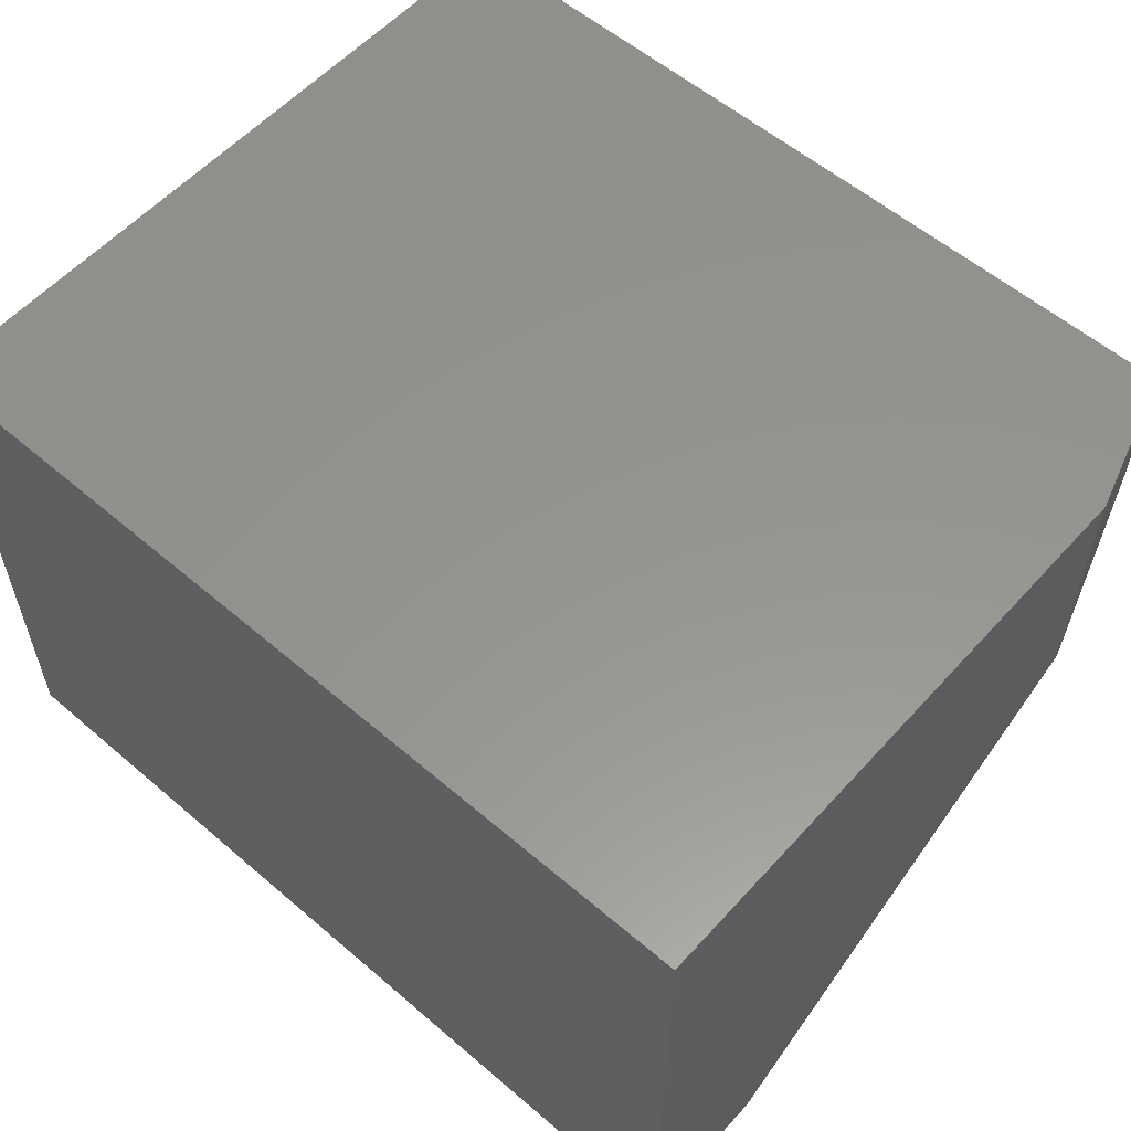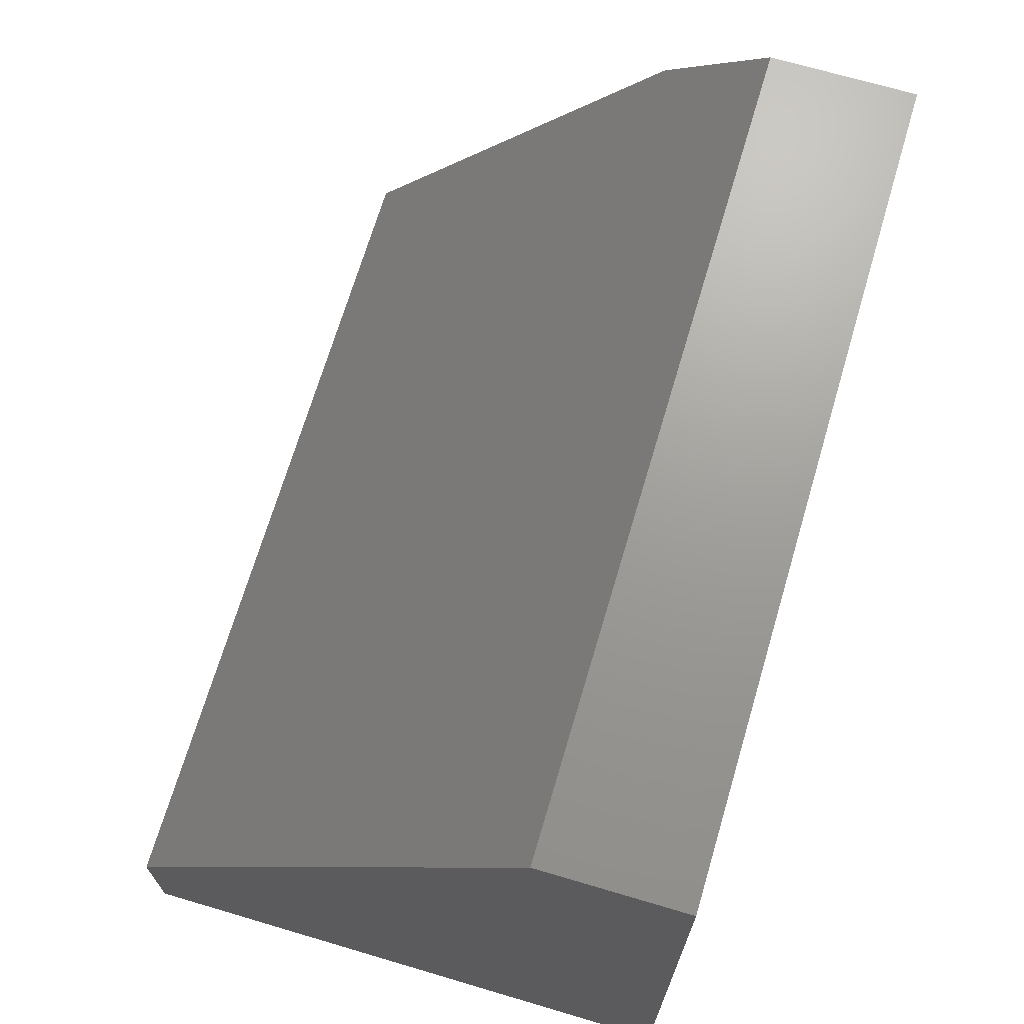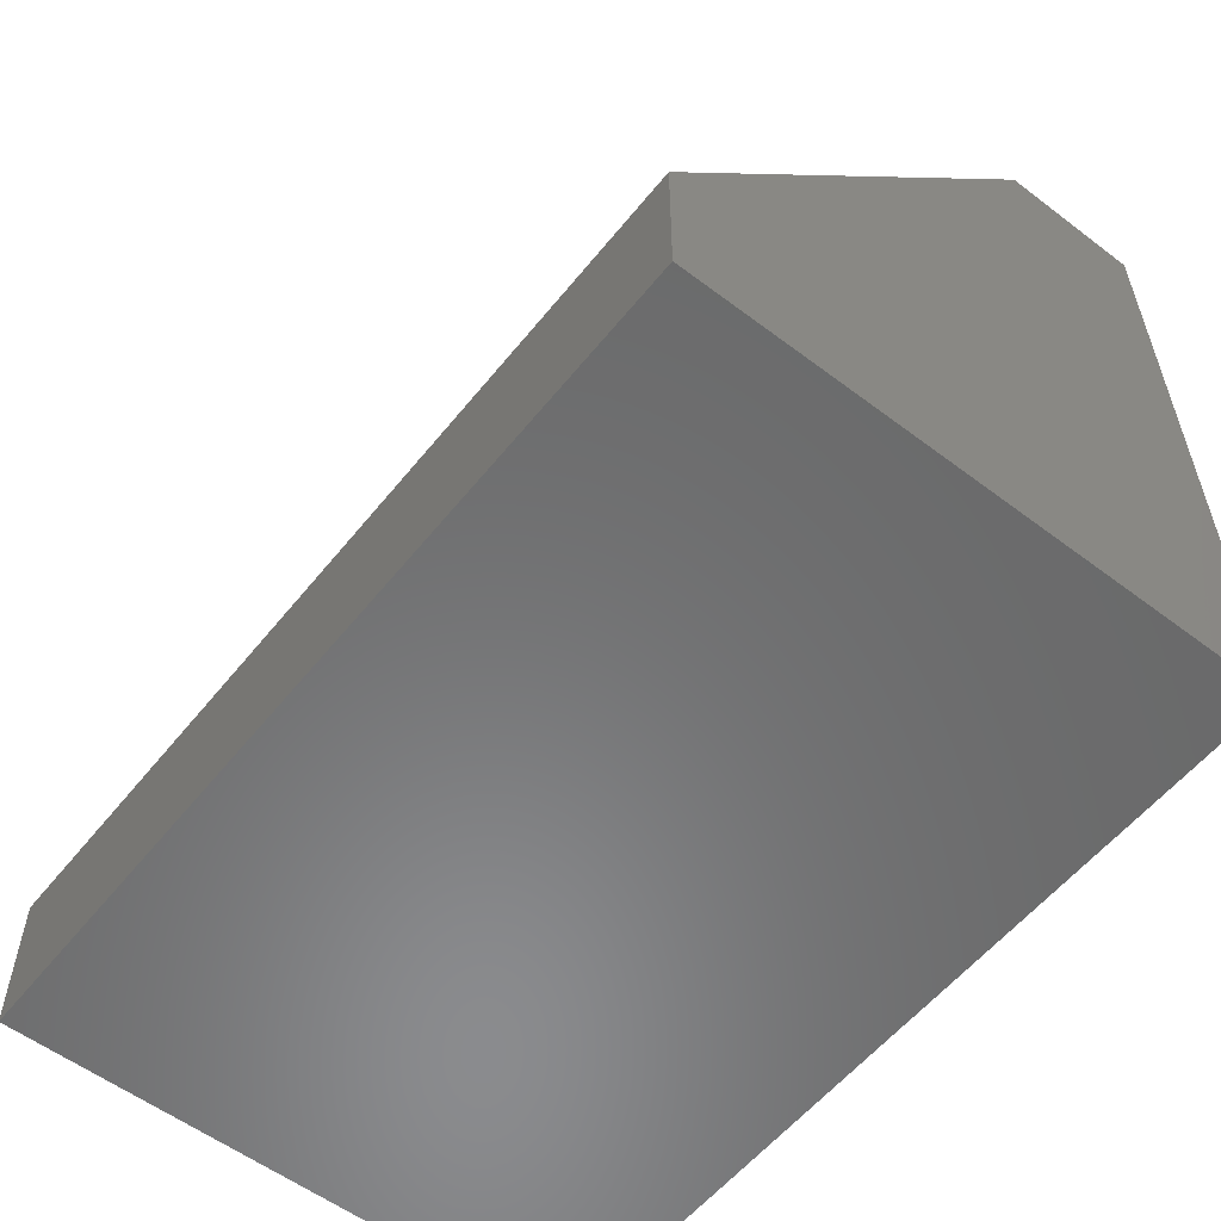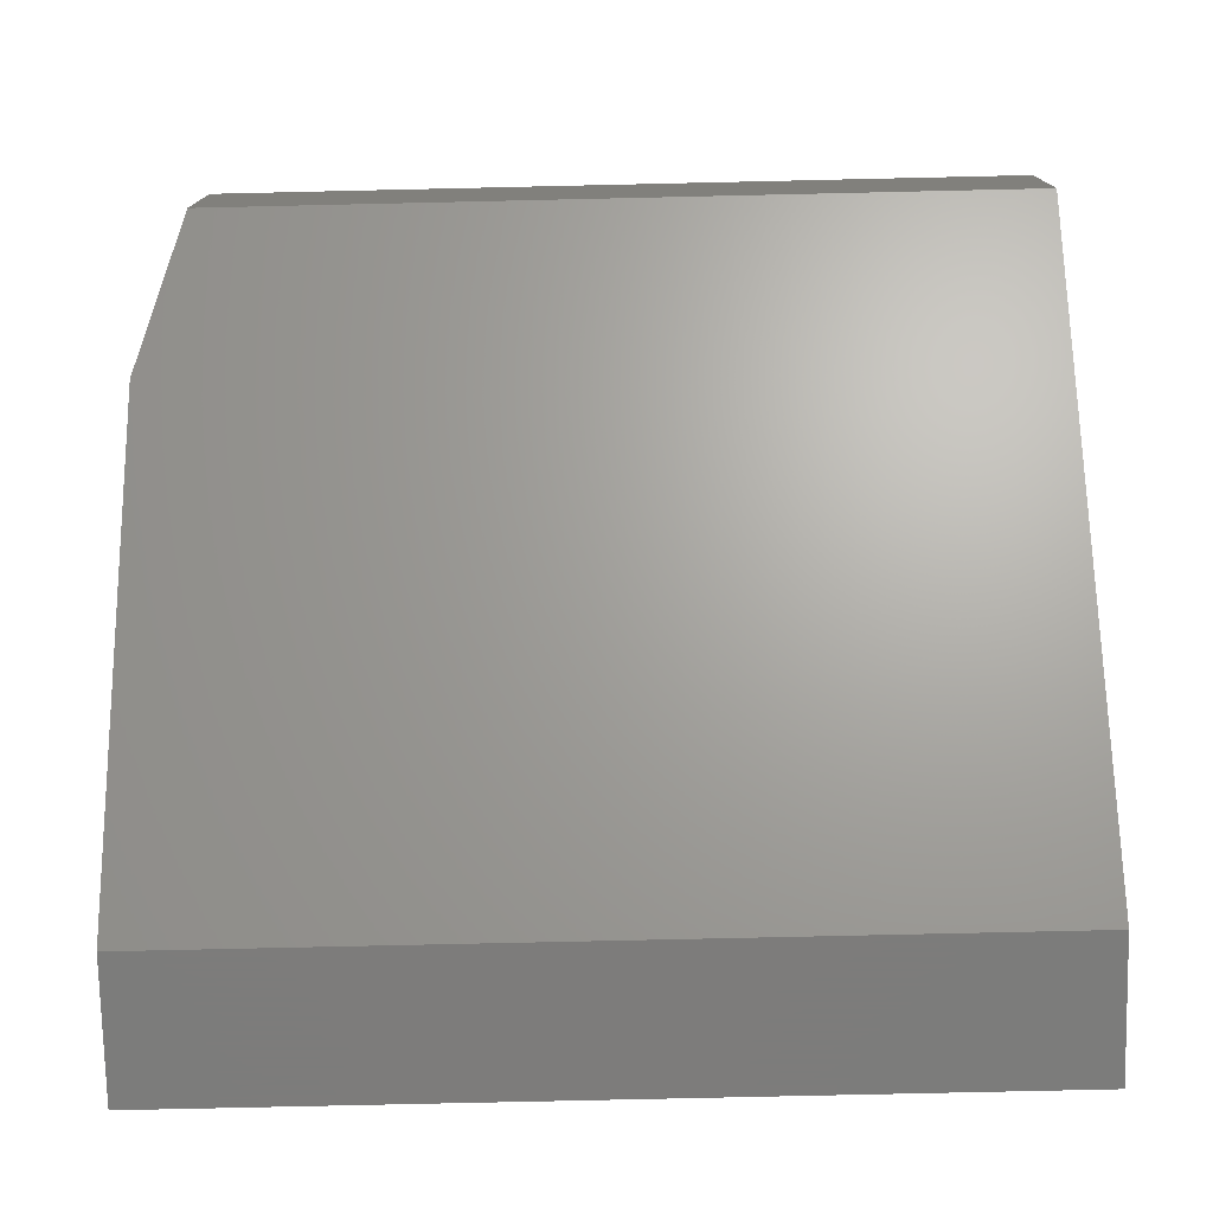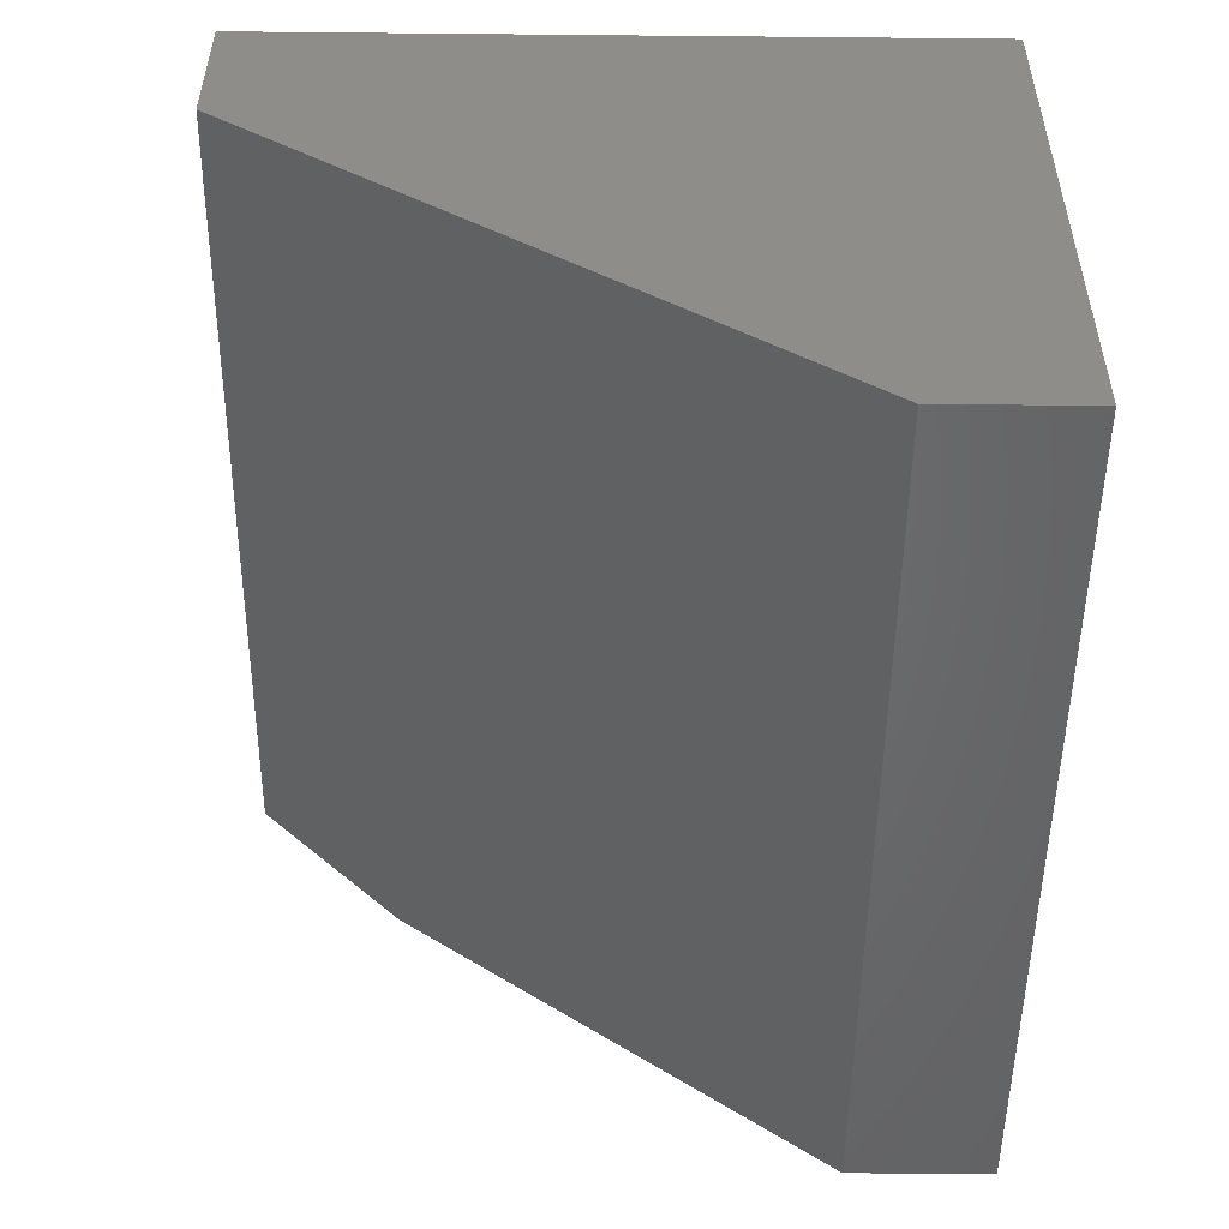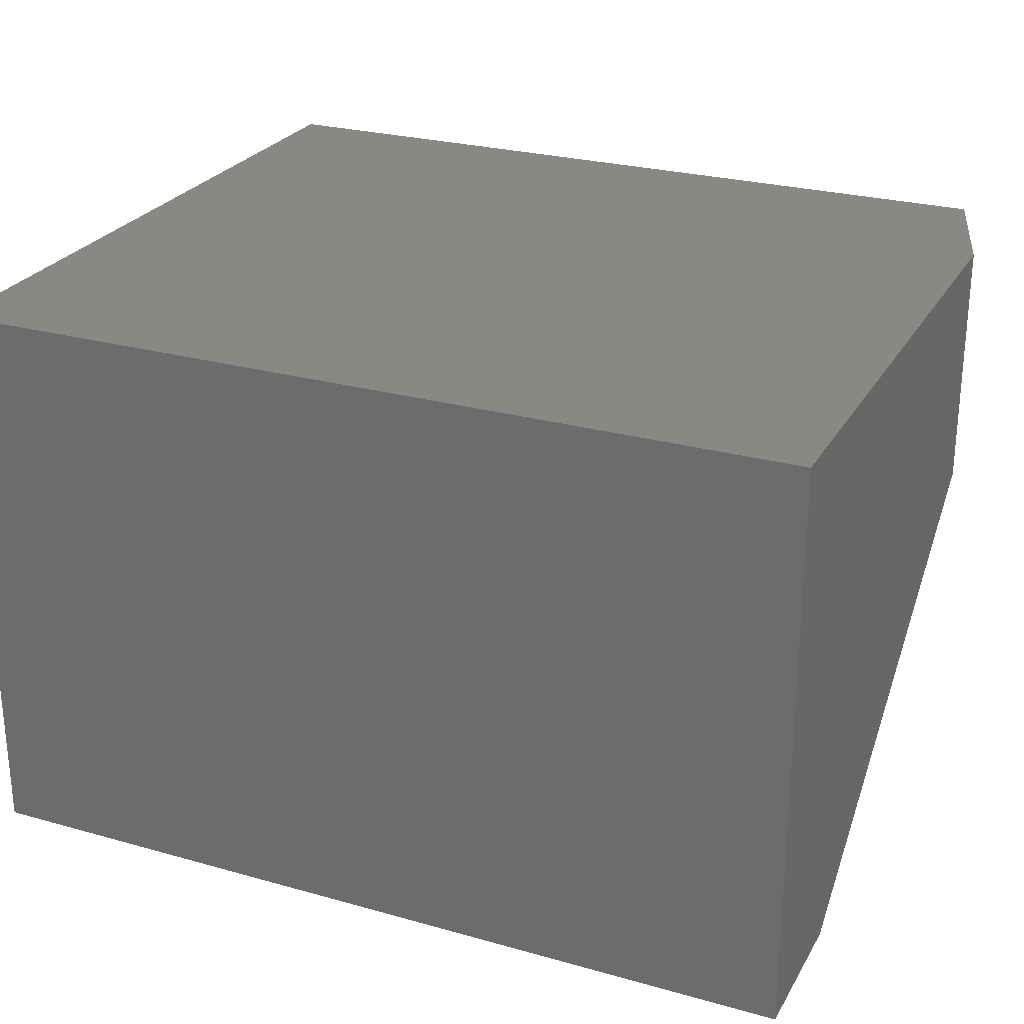
<metadata>
{"format":"stl","ext":"stl","renderer":"f3d","projection":"perspective","resolution":1024,"background":"white","views":[{"elev":57.2,"azim":-138.4,"up":"+Y"},{"elev":69.3,"azim":106.5,"up":"+Z"},{"elev":-56.7,"azim":51.7,"up":"+Z"},{"elev":-75.9,"azim":1.3,"up":"+Y"},{"elev":-51.0,"azim":89.4,"up":"+Y"},{"elev":26.1,"azim":-156.1,"up":"+Y"}]}
</metadata>
<code>
# stl→obj: 12 verts, 20 faces
v 0 0.2812 0.5
v 0 0.5 0.5
v 0 -2.01e-17 0.125
v 0 0.5 -3.062e-17
v 0 0 0
v 0.75 -2.01e-17 0.125
v 0.75 0.375 0.625
v 0.03906 0.375 0.625
v 0.03906 0.5 0.625
v 0.75 0.5 0.625
v 0.75 0.5 -3.062e-17
v 0.75 0 0
f 1 2 3
f 3 2 4
f 3 4 5
f 6 7 3
f 3 7 8
f 3 8 1
f 9 8 10
f 10 8 7
f 10 11 9
f 9 11 4
f 9 4 2
f 9 2 8
f 8 2 1
f 12 11 6
f 6 11 10
f 6 10 7
f 3 5 6
f 6 5 12
f 5 4 12
f 12 4 11

</code>
